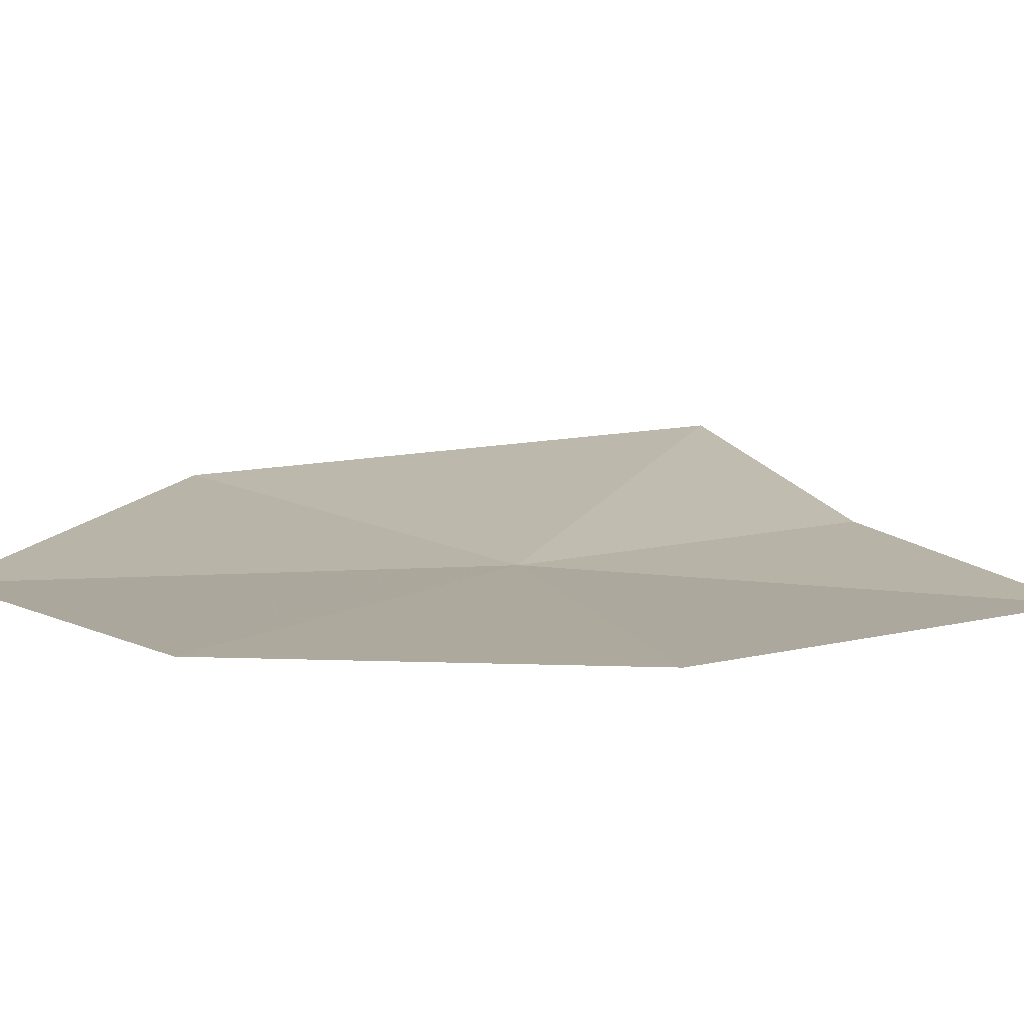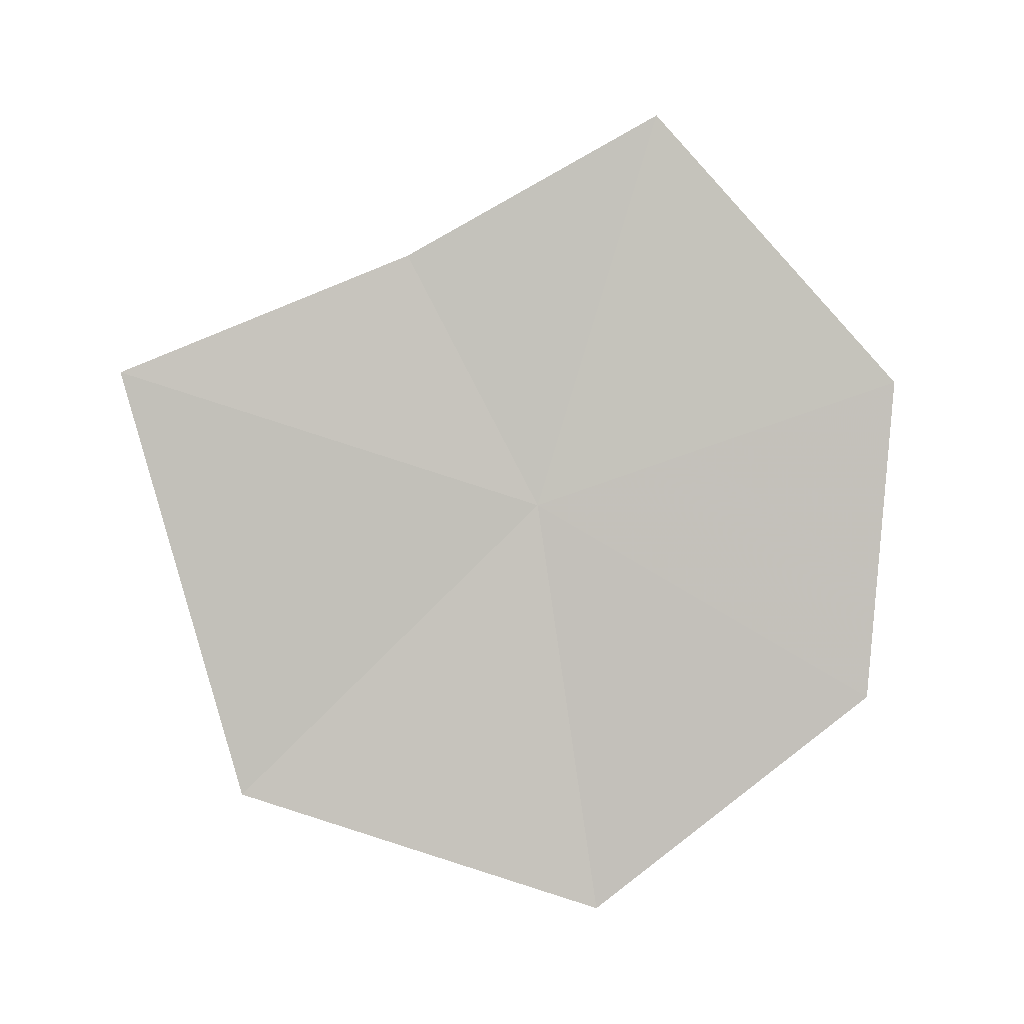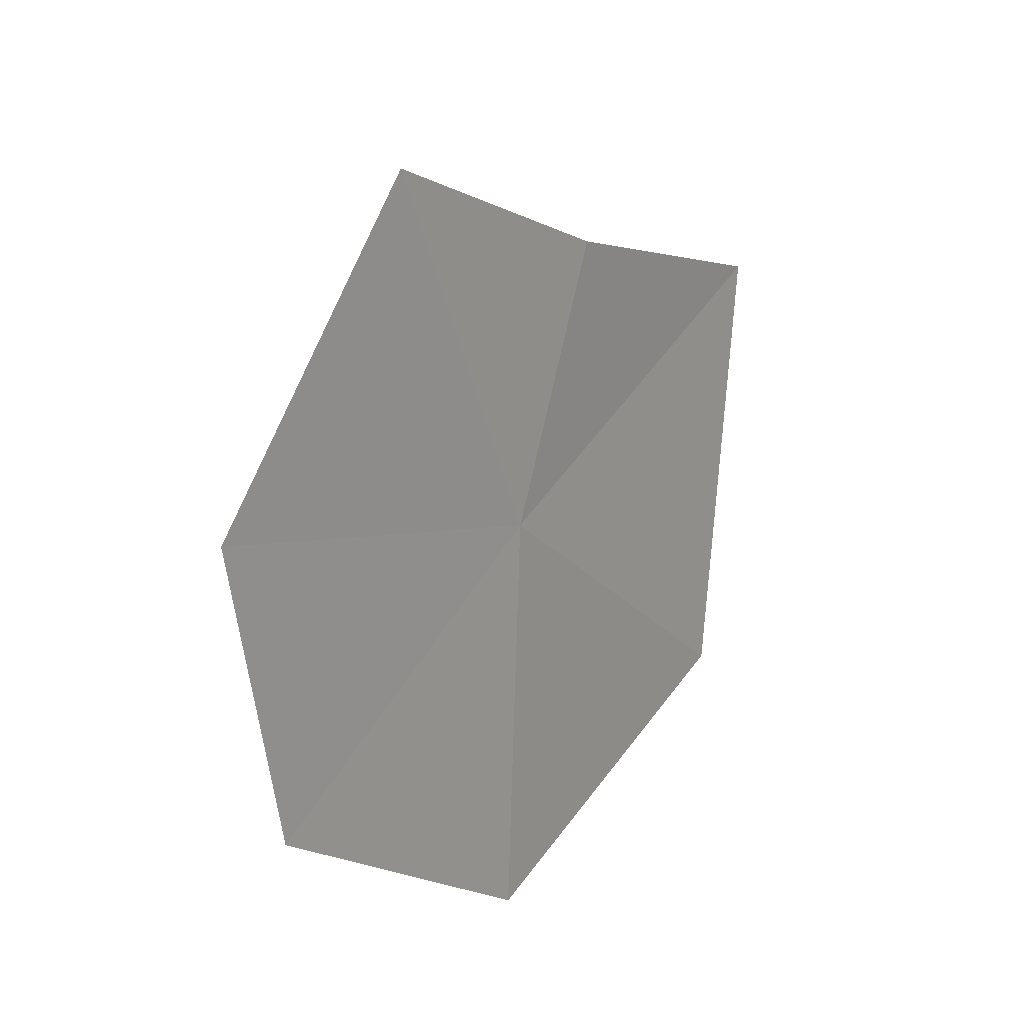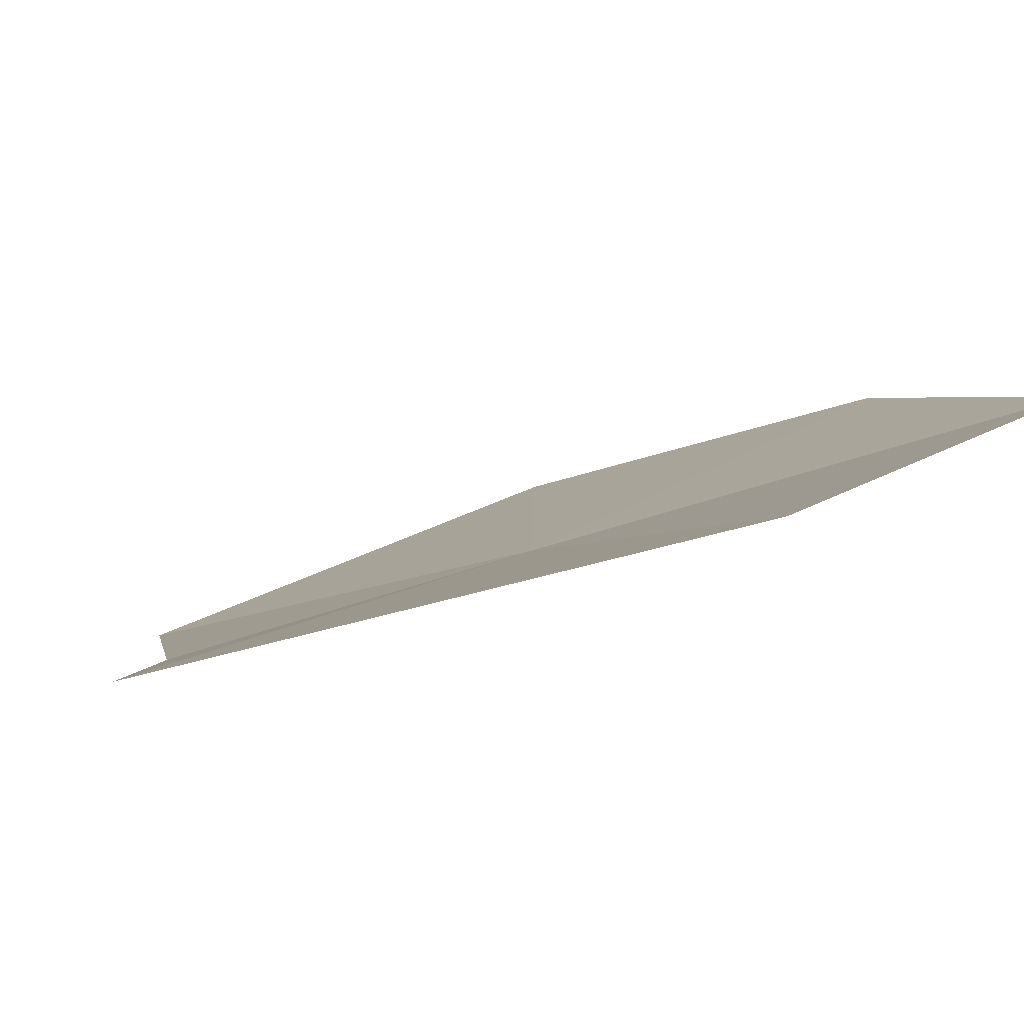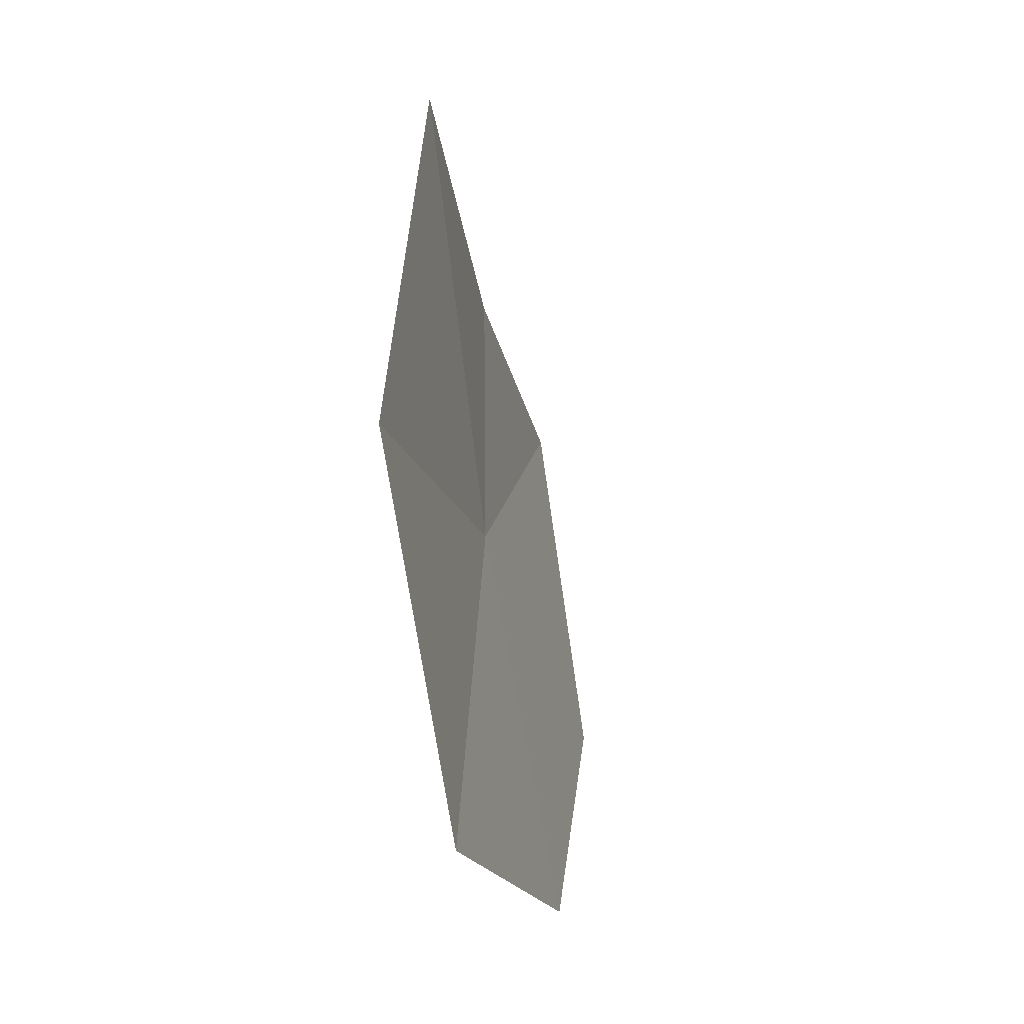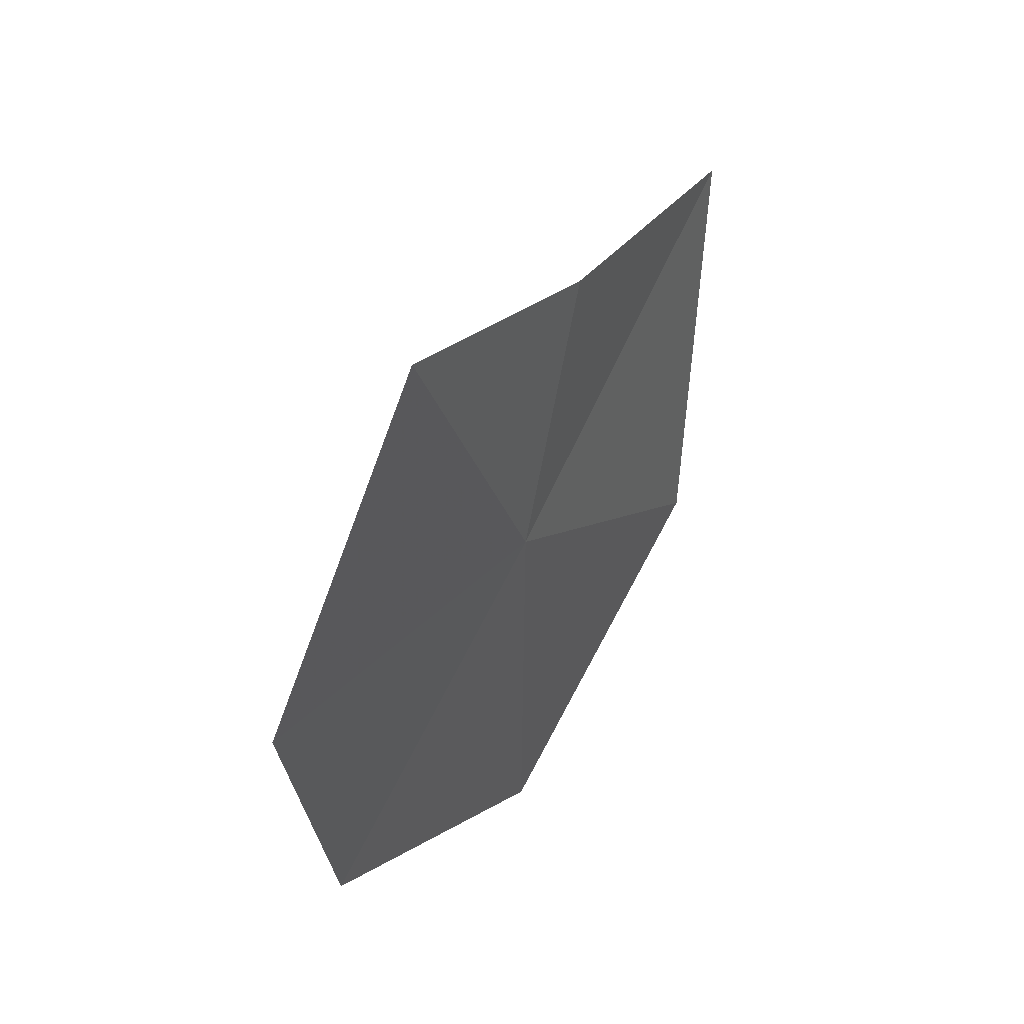
<metadata>
{"format":"obj","ext":"obj","renderer":"f3d","projection":"perspective","resolution":1024,"background":"white","views":[{"elev":59.4,"azim":-84.2,"up":"+Y"},{"elev":-3.2,"azim":130.9,"up":"+Z"},{"elev":29.2,"azim":-97.0,"up":"+Z"},{"elev":-40.5,"azim":120.4,"up":"+Y"},{"elev":-59.3,"azim":55.5,"up":"+Z"},{"elev":56.6,"azim":-104.3,"up":"+Z"}]}
</metadata>
<code>
v -7.533 -7.823 32.55
v -8.145 -7.158 32.02
v -7.717 -7.768 31.44
v -8.133 -7.054 32.88
v -7.02 -8.449 31.76
v -7.68 -7.522 33.61
v -6.688 -8.577 32.9
v -7.237 -8.037 33.23
f 1 2 3
f 1 4 2
f 1 6 4
f 1 5 7
f 1 3 5
f 1 8 6
f 1 7 8

</code>
